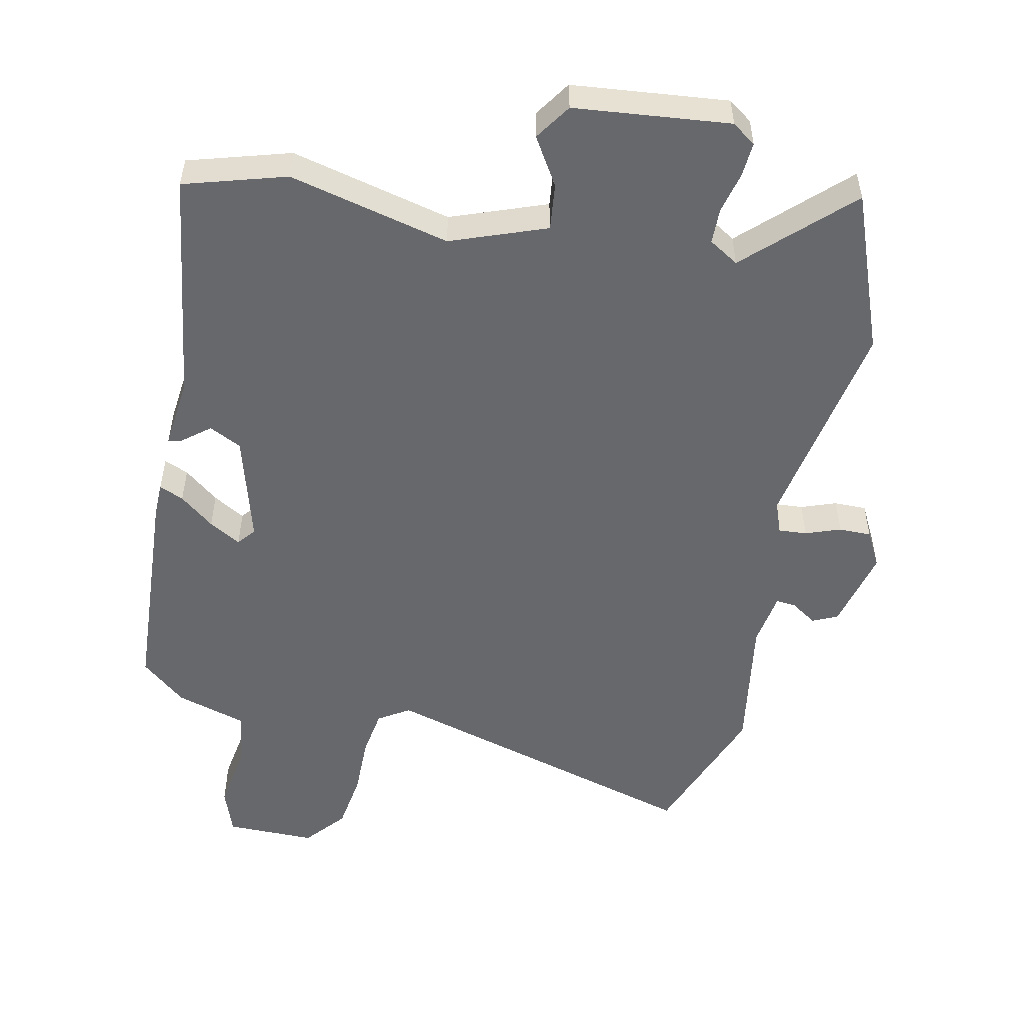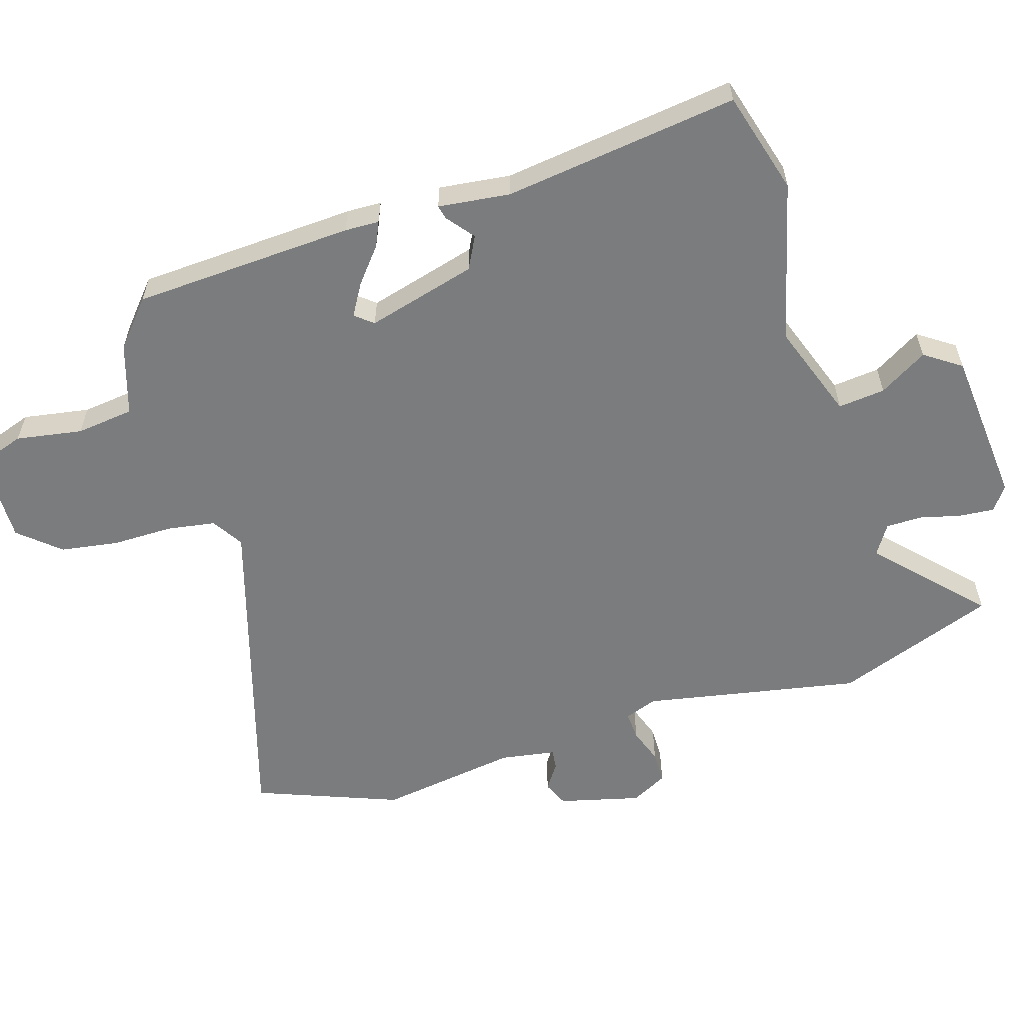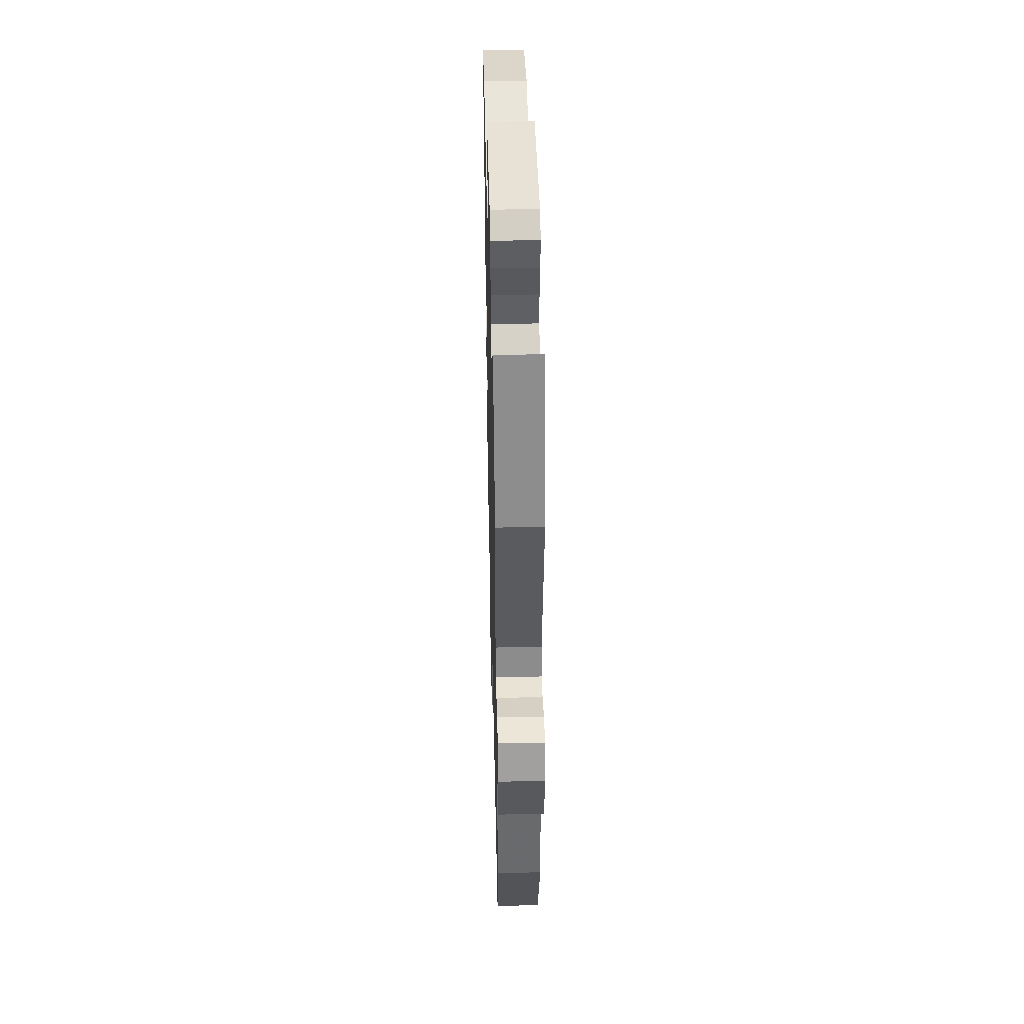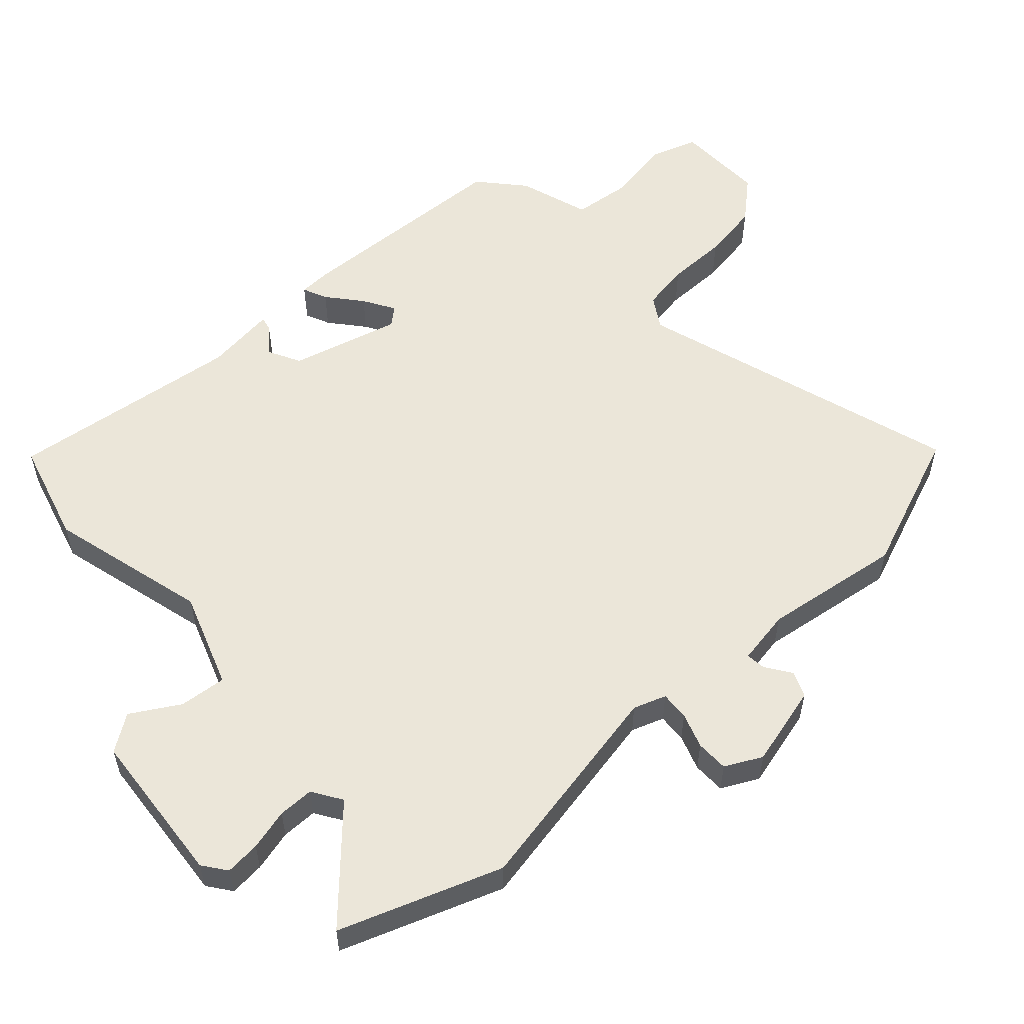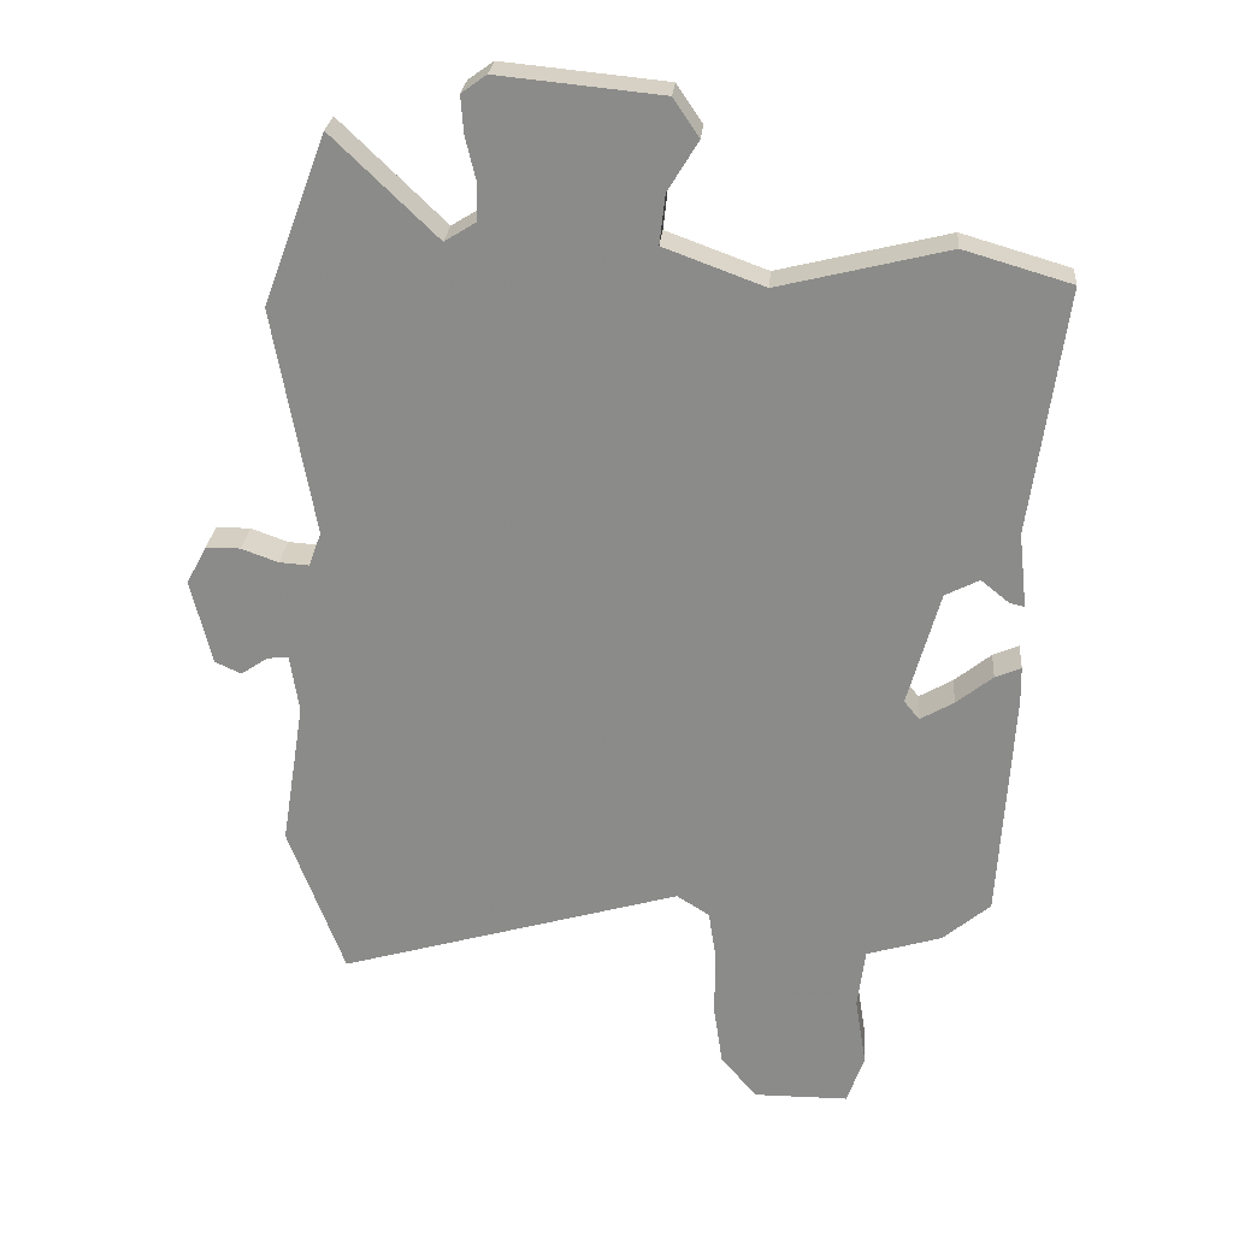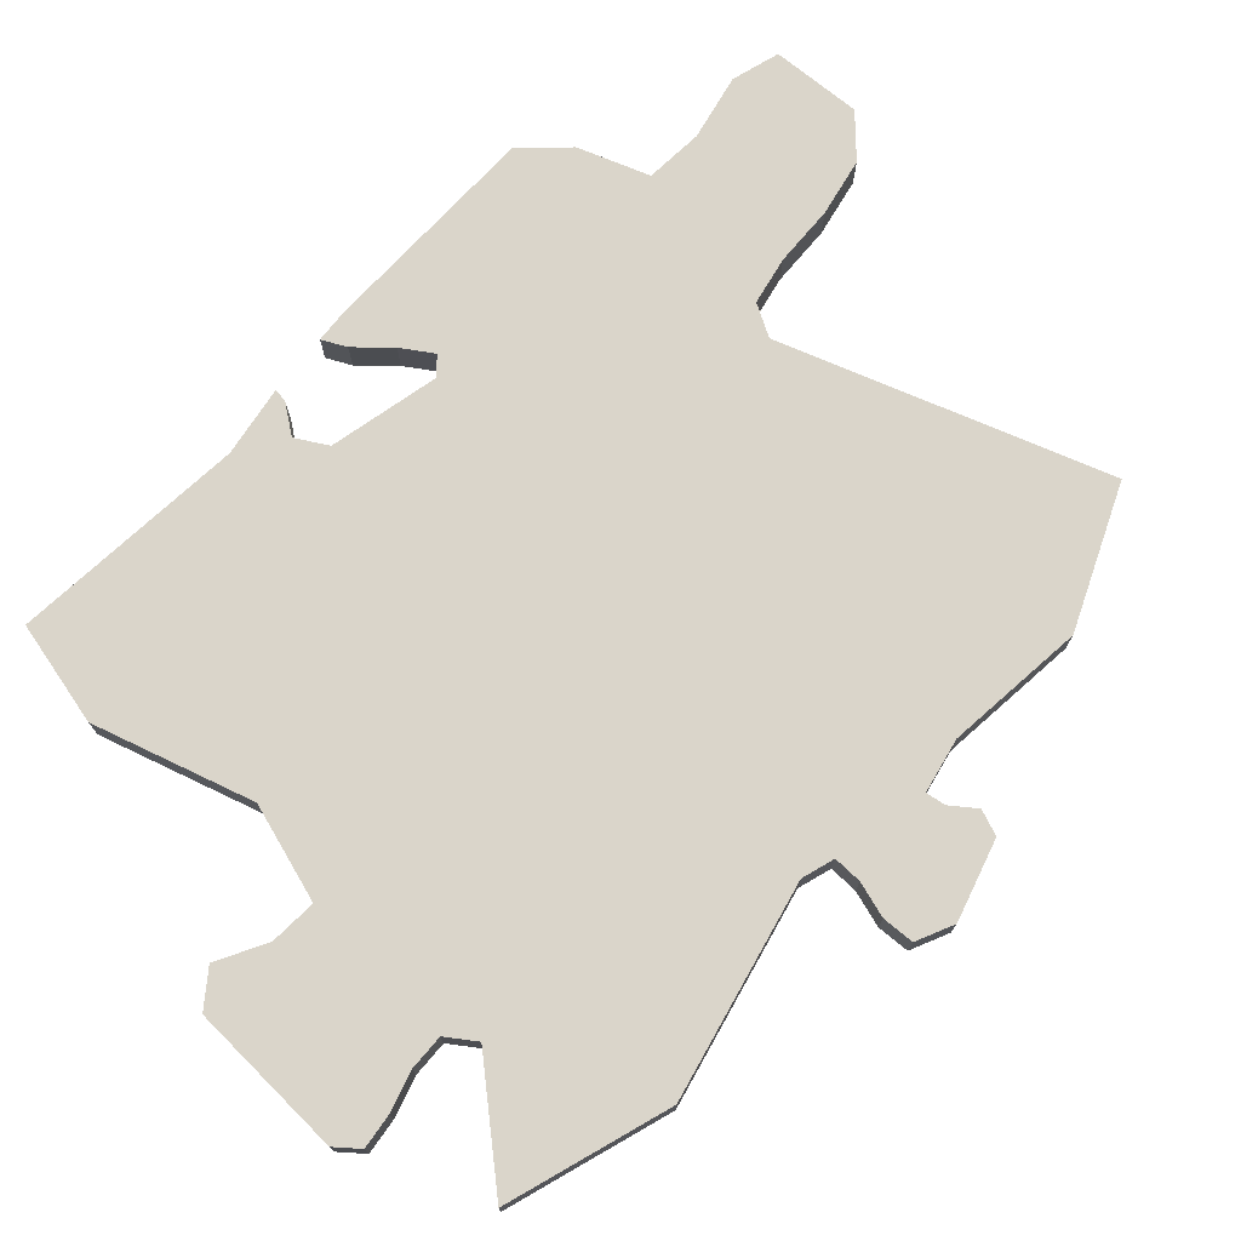
<metadata>
{"format":"obj","ext":"obj","renderer":"f3d","projection":"perspective","resolution":1024,"background":"white","views":[{"elev":-52.4,"azim":-11.8,"up":"+Y"},{"elev":-58.6,"azim":-73.3,"up":"+Y"},{"elev":46.1,"azim":88.6,"up":"+Z"},{"elev":55.7,"azim":46.9,"up":"+Y"},{"elev":25.6,"azim":-175.1,"up":"+Z"},{"elev":74.3,"azim":39.5,"up":"+Y"}]}
</metadata>
<code>
v -0.539 0.07 0.489
v -0.385 0.07 0.534
v -0.142 0.07 0.474
v 0.002 0.07 0.527
v -0.006 0.07 0.598
v -0.05 0.07 0.67
v -0.013 0.07 0.725
v 0.222 0.07 0.748
v 0.258 0.07 0.722
v 0.254 0.07 0.669
v 0.239 0.07 0.607
v 0.24 0.07 0.553
v 0.285 0.07 0.525
v 0.436 0.07 0.67
v 0.527 0.07 0.428
v 0.468 0.07 0.101
v 0.486 0.07 0.052
v 0.529 0.07 0.055
v 0.582 0.07 0.074
v 0.631 0.07 0.074
v 0.66 0.07 0.019
v 0.63 0.07 -0.104
v 0.592 0.07 -0.121
v 0.553 0.07 -0.095
v 0.523 0.07 -0.092
v 0.51 0.07 -0.175
v 0.543 0.07 -0.385
v 0.462 0.07 -0.601
v -0.031 0.07 -0.457
v -0.078 0.07 -0.487
v -0.089 0.07 -0.559
v -0.088 0.07 -0.651
v -0.101 0.07 -0.739
v -0.153 0.07 -0.8
v -0.289 0.07 -0.799
v -0.314 0.07 -0.728
v -0.298 0.07 -0.628
v -0.309 0.07 -0.541
v -0.417 0.07 -0.508
v -0.485 0.07 -0.45
v -0.505 0.07 -0.117
v -0.504 0.07 -0.065
v -0.467 0.07 -0.081
v -0.415 0.07 -0.123
v -0.367 0.07 -0.151
v -0.345 0.07 -0.124
v -0.391 0.07 0.041
v -0.44 0.07 0.066
v -0.481 0.07 0.033
v -0.502 0.07 0.028
v -0.49 0.07 0.136
v -0.539 0 0.489
v -0.385 0 0.534
v -0.142 0 0.474
v 0.002 0 0.527
v -0.006 0 0.598
v -0.05 0 0.67
v -0.013 0 0.725
v 0.222 0 0.748
v 0.258 0 0.722
v 0.254 0 0.669
v 0.239 0 0.607
v 0.24 0 0.553
v 0.285 0 0.525
v 0.436 0 0.67
v 0.527 0 0.428
v 0.468 0 0.101
v 0.486 0 0.052
v 0.529 0 0.055
v 0.582 0 0.074
v 0.631 0 0.074
v 0.66 0 0.019
v 0.63 0 -0.104
v 0.592 0 -0.121
v 0.553 0 -0.095
v 0.523 0 -0.092
v 0.51 0 -0.175
v 0.543 0 -0.385
v 0.462 0 -0.601
v -0.031 0 -0.457
v -0.078 0 -0.487
v -0.089 0 -0.559
v -0.088 0 -0.651
v -0.101 0 -0.739
v -0.153 0 -0.8
v -0.289 0 -0.799
v -0.314 0 -0.728
v -0.298 0 -0.628
v -0.309 0 -0.541
v -0.417 0 -0.508
v -0.485 0 -0.45
v -0.505 0 -0.117
v -0.504 0 -0.065
v -0.467 0 -0.081
v -0.415 0 -0.123
v -0.367 0 -0.151
v -0.345 0 -0.124
v -0.391 0 0.041
v -0.44 0 0.066
v -0.481 0 0.033
v -0.502 0 0.028
v -0.49 0 0.136
f 48 49 50 51
f 47 48 51 1
f 41 42 43 44
f 41 44 45
f 38 39 40 41
f 38 41 45
f 34 35 36 37
f 34 37 38
f 31 32 33 34
f 30 31 34 38
f 29 30 38 45
f 26 27 28 29
f 25 26 29 45
f 21 22 23 24
f 21 24 25
f 18 19 20 21
f 17 18 21 25
f 16 17 25 45
f 13 14 15 16
f 12 13 16 45
f 8 9 10 11
f 5 6 7 8
f 4 5 8 11
f 3 4 11 12
f 47 1 2 3
f 46 47 3 12
f 12 45 46
f 102 101 100 99
f 52 102 99 98
f 95 94 93 92
f 96 95 92
f 92 91 90 89
f 96 92 89
f 88 87 86 85
f 89 88 85
f 85 84 83 82
f 89 85 82 81
f 96 89 81 80
f 80 79 78 77
f 96 80 77 76
f 75 74 73 72
f 76 75 72
f 72 71 70 69
f 76 72 69 68
f 96 76 68 67
f 67 66 65 64
f 96 67 64 63
f 62 61 60 59
f 59 58 57 56
f 62 59 56 55
f 63 62 55 54
f 54 53 52 98
f 63 54 98 97
f 97 96 63
f 1 52 53 2
f 2 53 54 3
f 3 54 55 4
f 4 55 56 5
f 5 56 57 6
f 6 57 58 7
f 7 58 59 8
f 8 59 60 9
f 9 60 61 10
f 10 61 62 11
f 11 62 63 12
f 12 63 64 13
f 13 64 65 14
f 14 65 66 15
f 15 66 67 16
f 16 67 68 17
f 17 68 69 18
f 18 69 70 19
f 19 70 71 20
f 20 71 72 21
f 21 72 73 22
f 22 73 74 23
f 23 74 75 24
f 24 75 76 25
f 25 76 77 26
f 26 77 78 27
f 27 78 79 28
f 28 79 80 29
f 29 80 81 30
f 30 81 82 31
f 31 82 83 32
f 32 83 84 33
f 33 84 85 34
f 34 85 86 35
f 35 86 87 36
f 36 87 88 37
f 37 88 89 38
f 38 89 90 39
f 39 90 91 40
f 40 91 92 41
f 41 92 93 42
f 42 93 94 43
f 43 94 95 44
f 44 95 96 45
f 45 96 97 46
f 46 97 98 47
f 47 98 99 48
f 48 99 100 49
f 49 100 101 50
f 50 101 102 51
f 51 102 52 1

</code>
